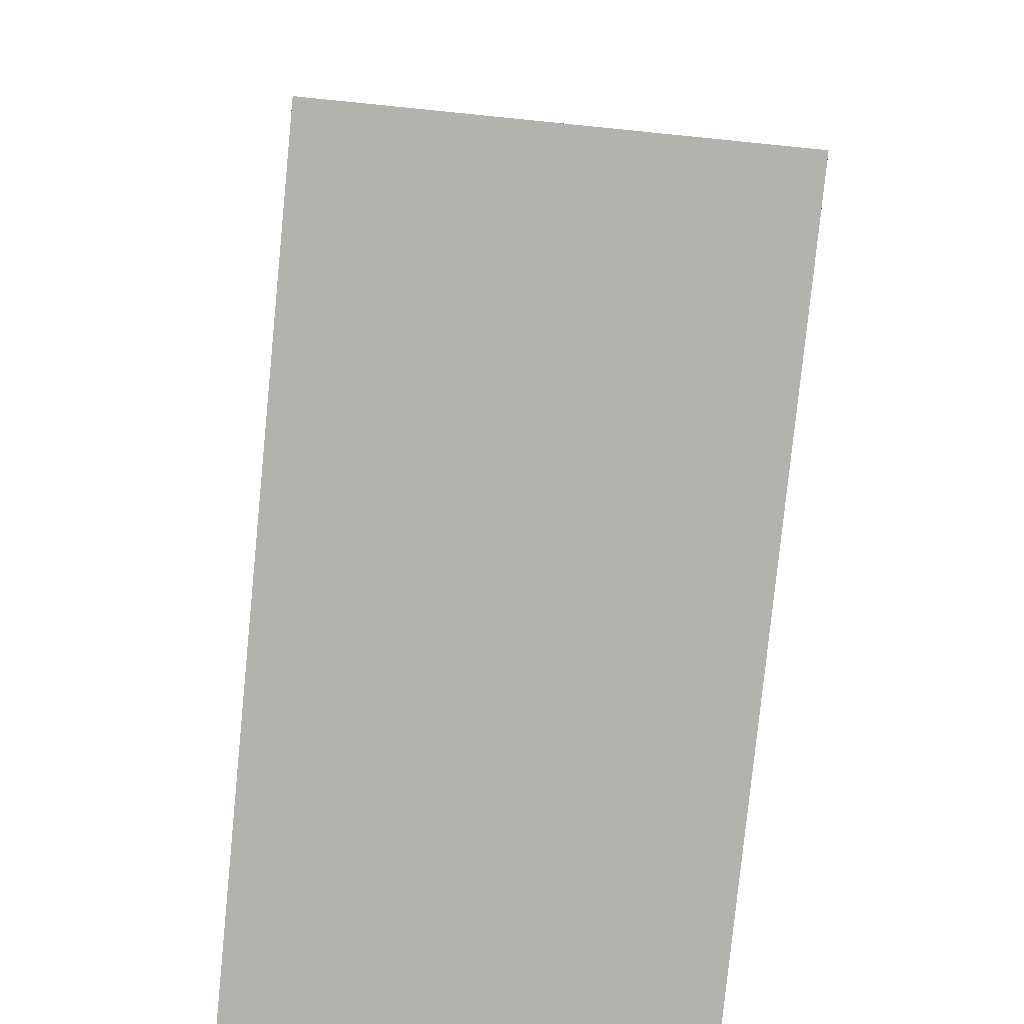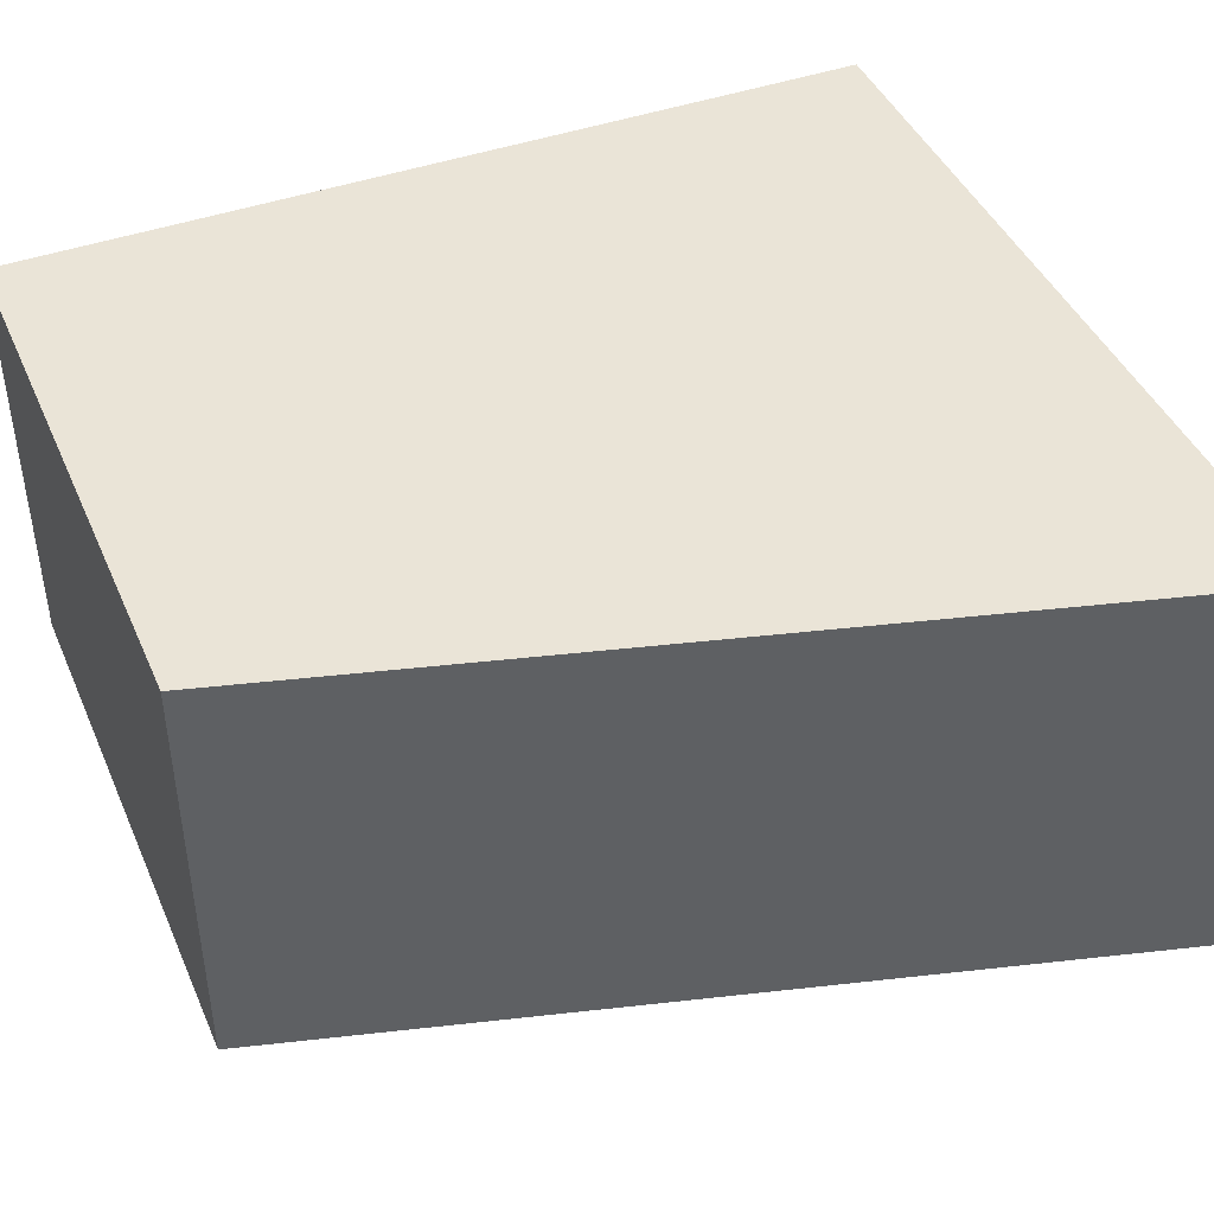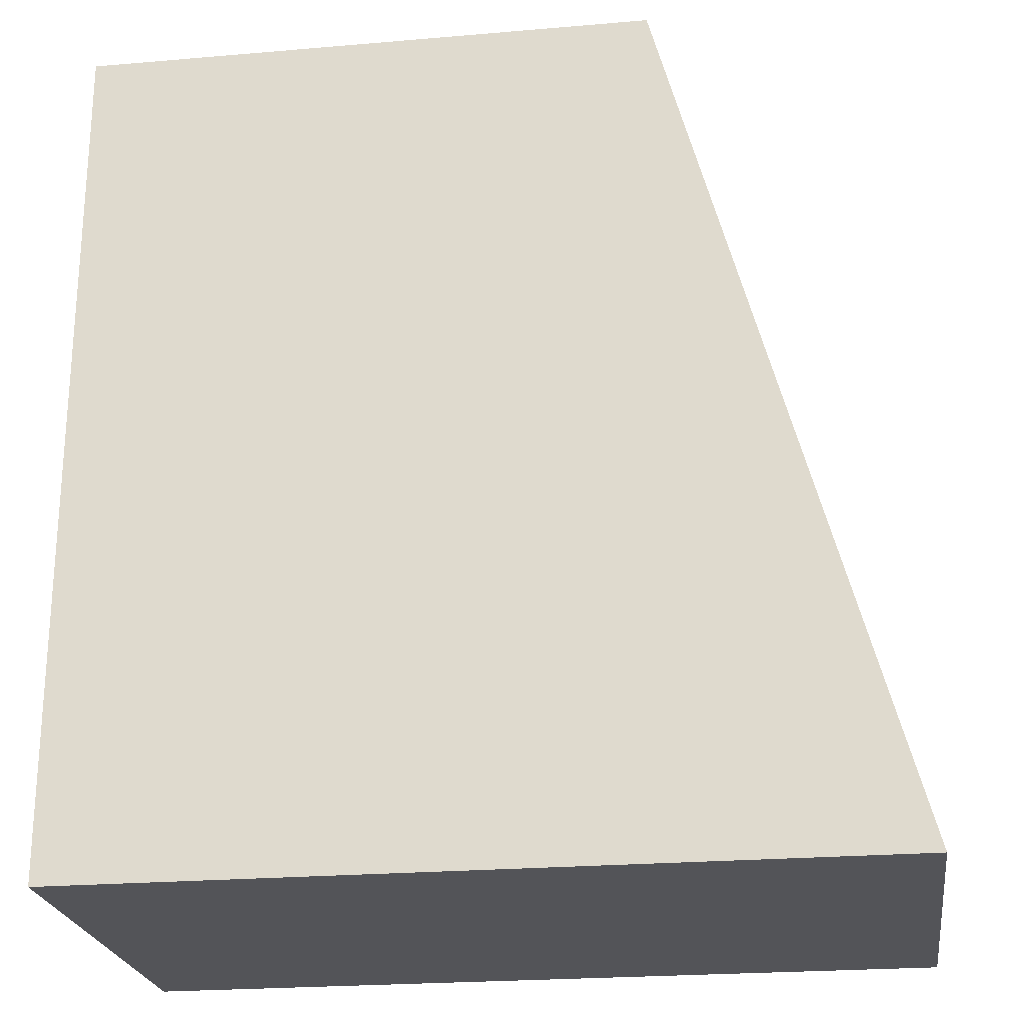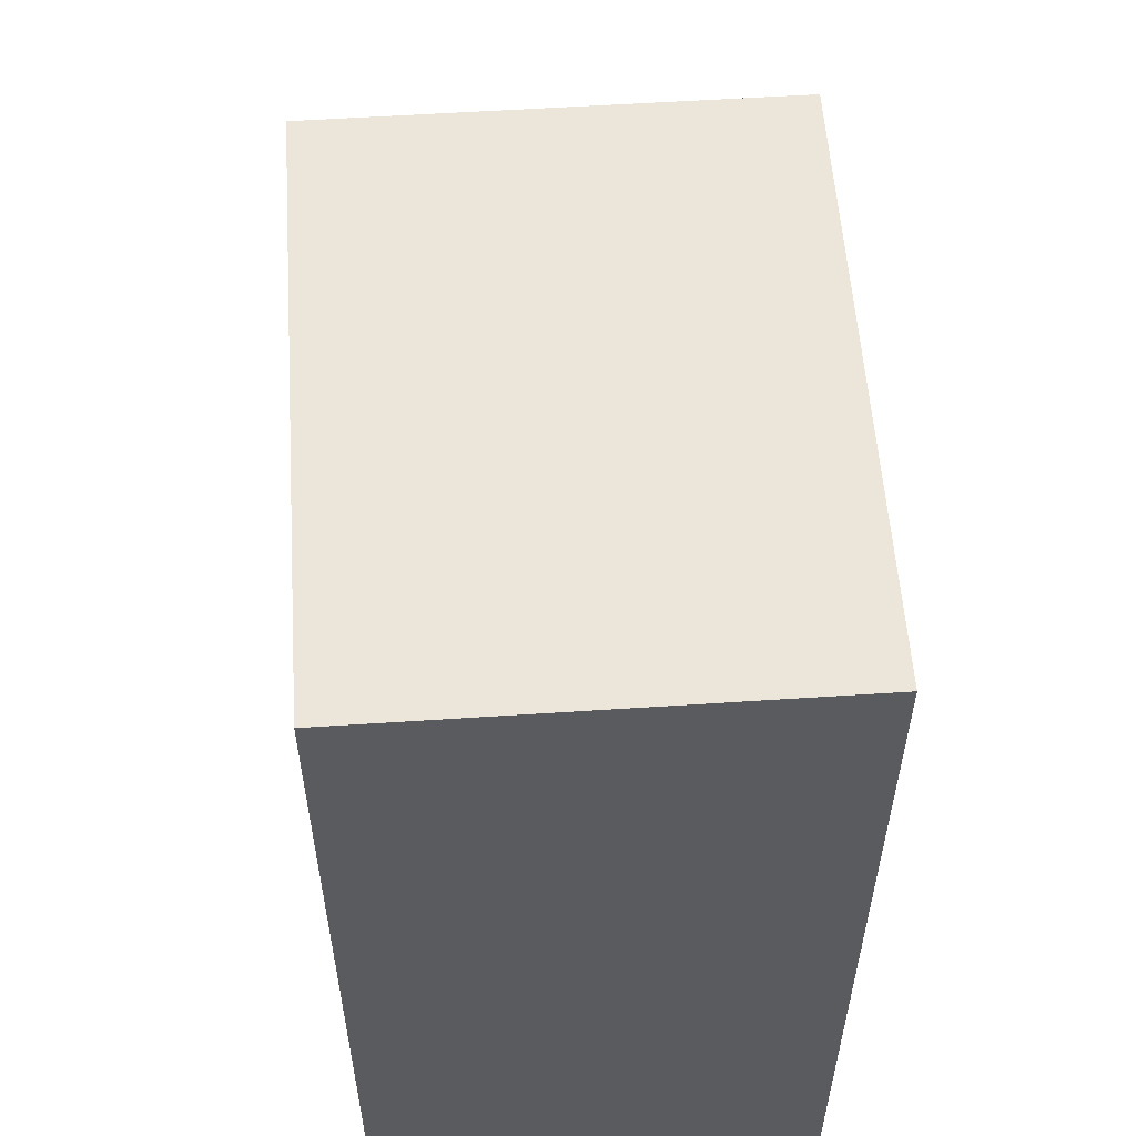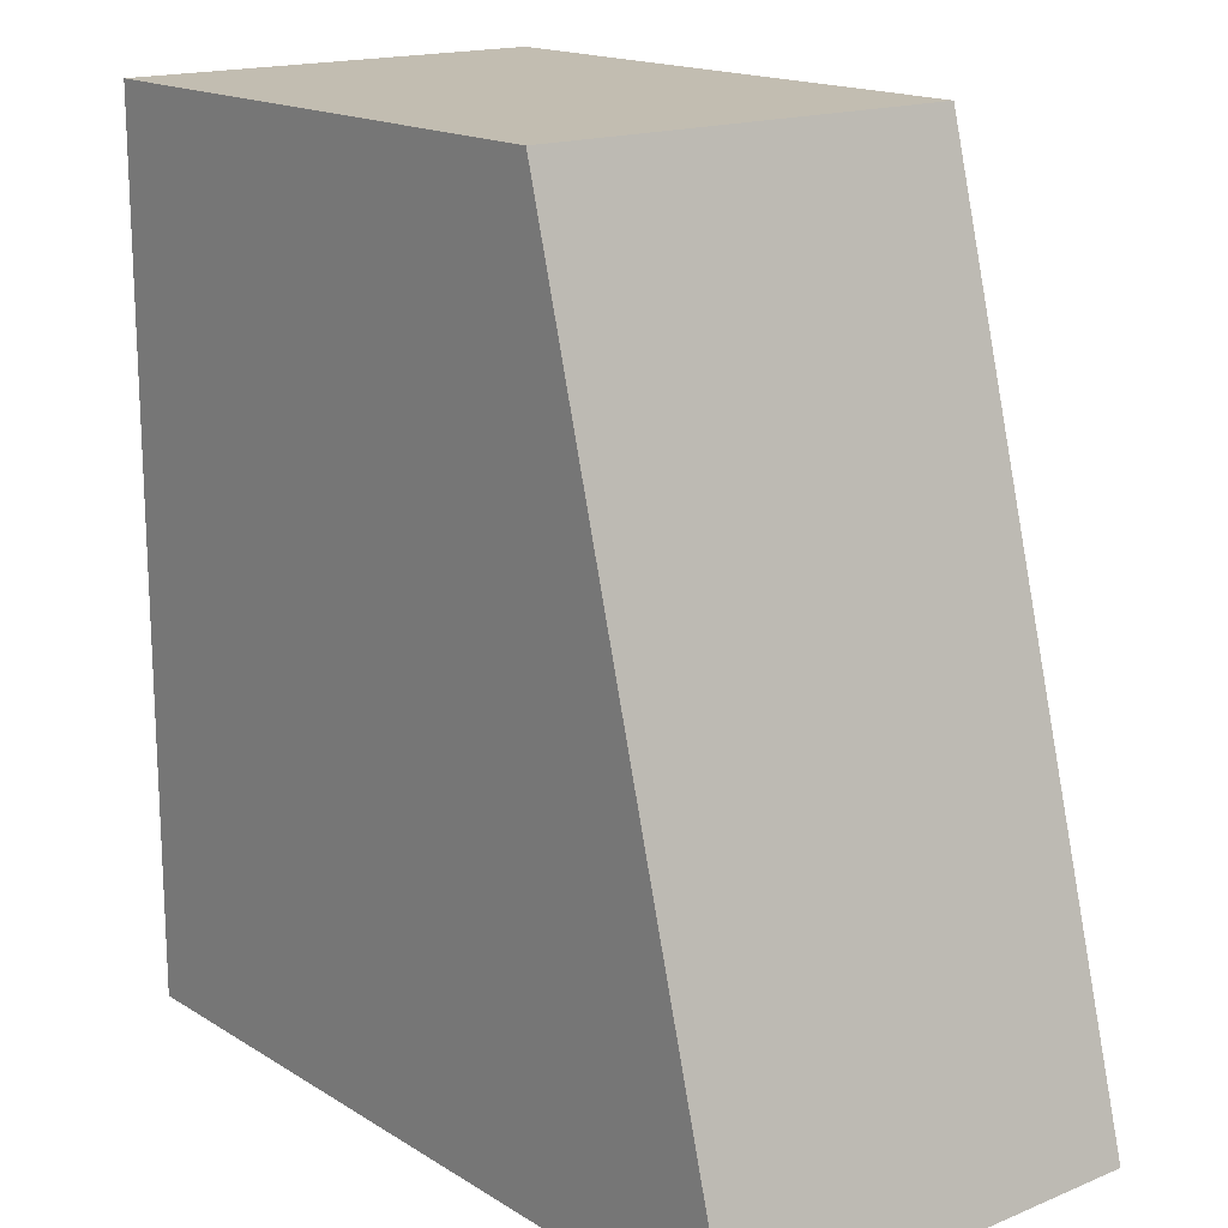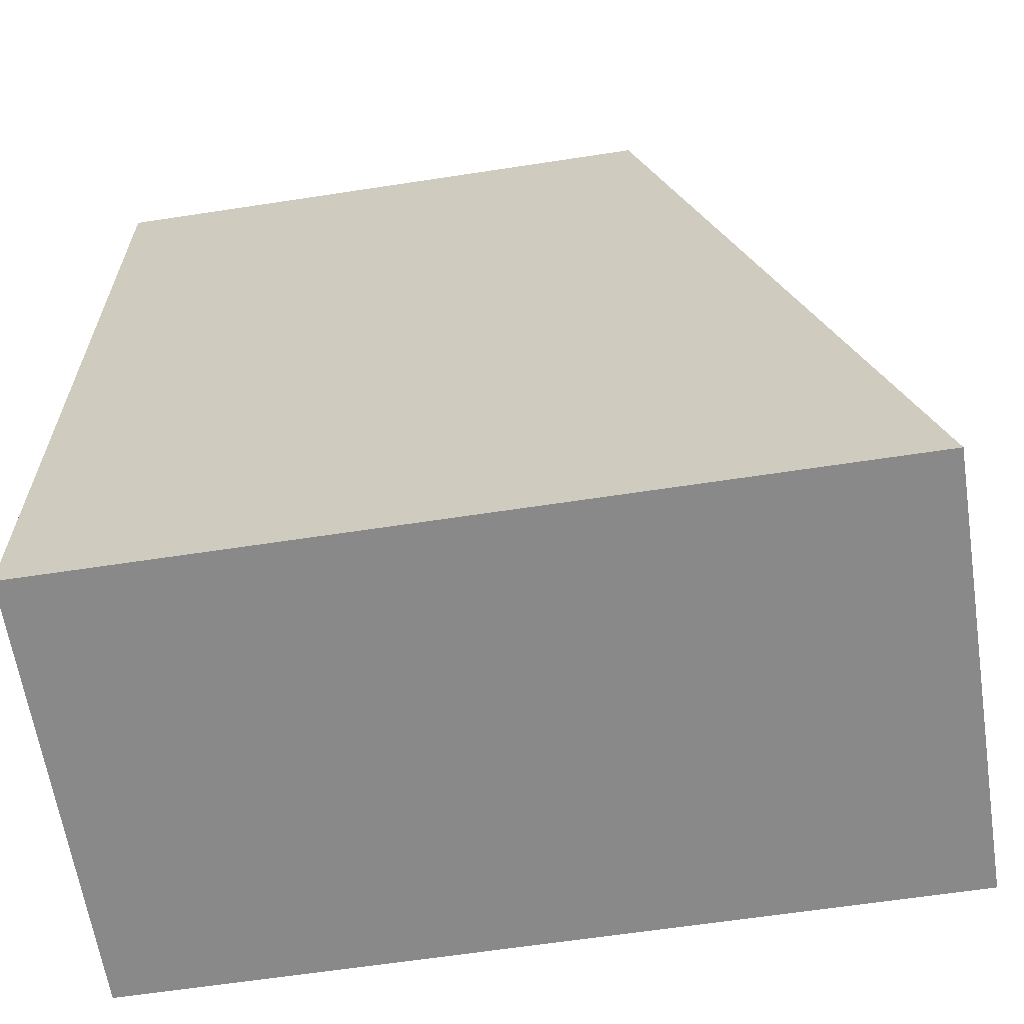
<metadata>
{"format":"obj","ext":"obj","renderer":"f3d","projection":"perspective","resolution":1024,"background":"white","views":[{"elev":-79.6,"azim":84.3,"up":"+Z"},{"elev":43.6,"azim":67.3,"up":"+Y"},{"elev":-23.5,"azim":8.2,"up":"+Z"},{"elev":56.8,"azim":-93.9,"up":"+Z"},{"elev":16.8,"azim":50.7,"up":"+Z"},{"elev":-63.1,"azim":8.8,"up":"+Z"}]}
</metadata>
<code>
g Mesh1 Model
v -1.831 0 -3.074
v 3.111 0 -3.074
v 1.669 0 2.234
v -1.831 0 2.234
f 1 2 3 4
v -1.831 2.688 -3.074
v 3.111 2.688 -3.074
f 2 1 5 6
v -1.831 2.688 2.234
f 1 4 7 5
v 1.669 2.688 2.234
f 4 3 8 7
f 3 2 6 8
f 6 5 7 8

</code>
